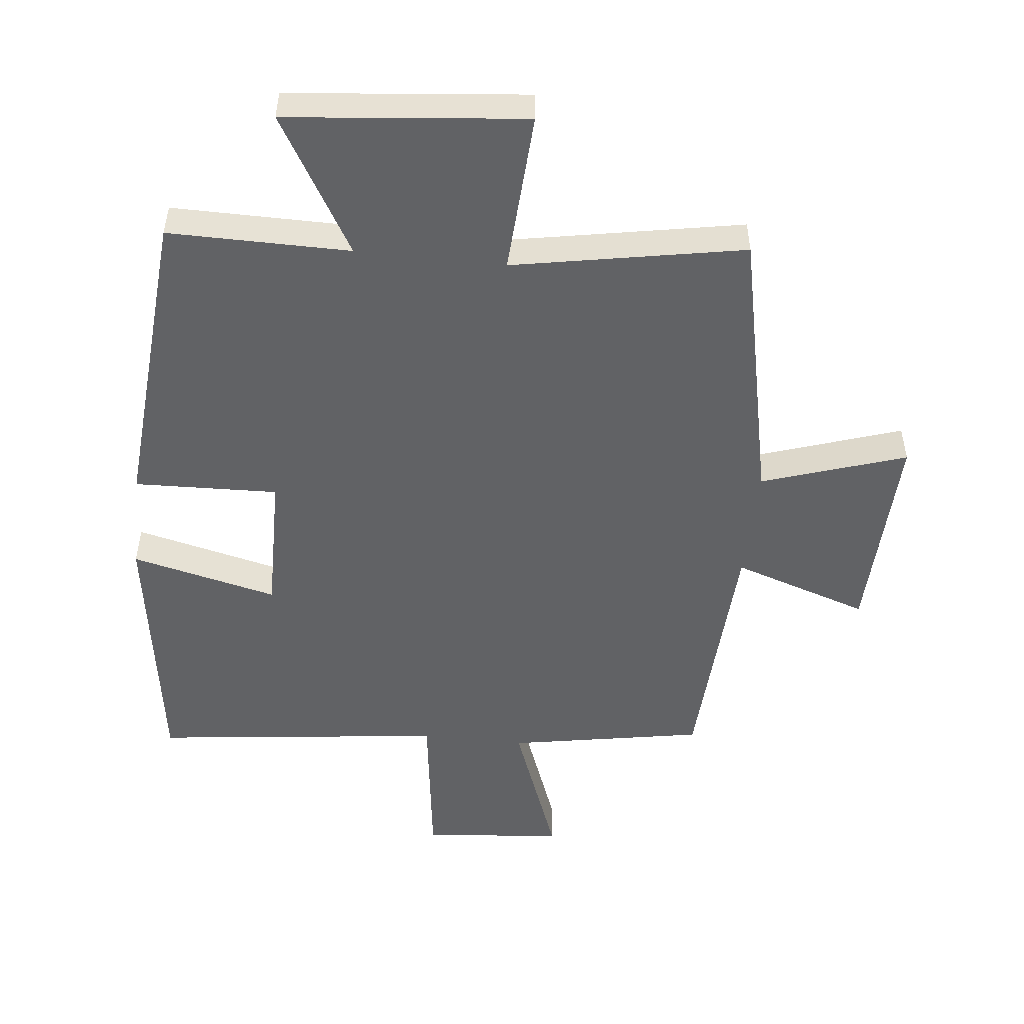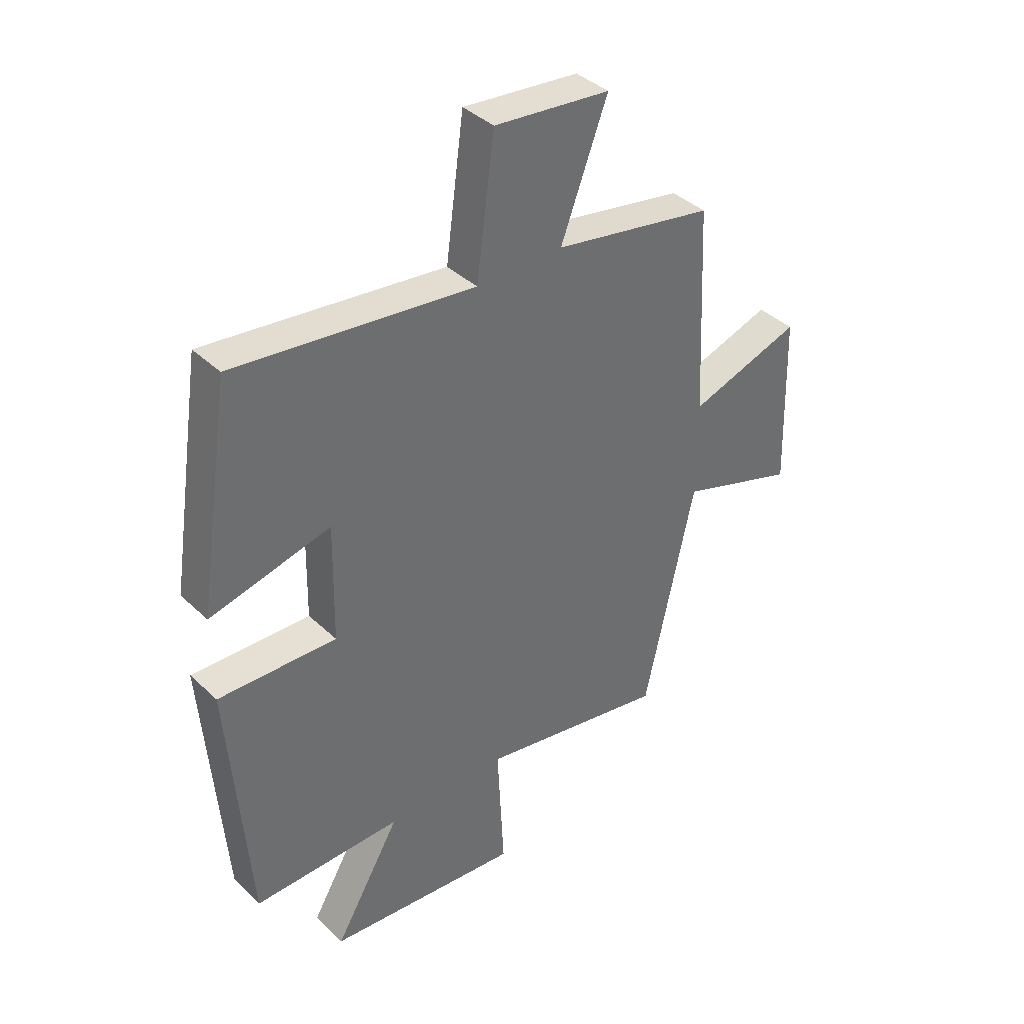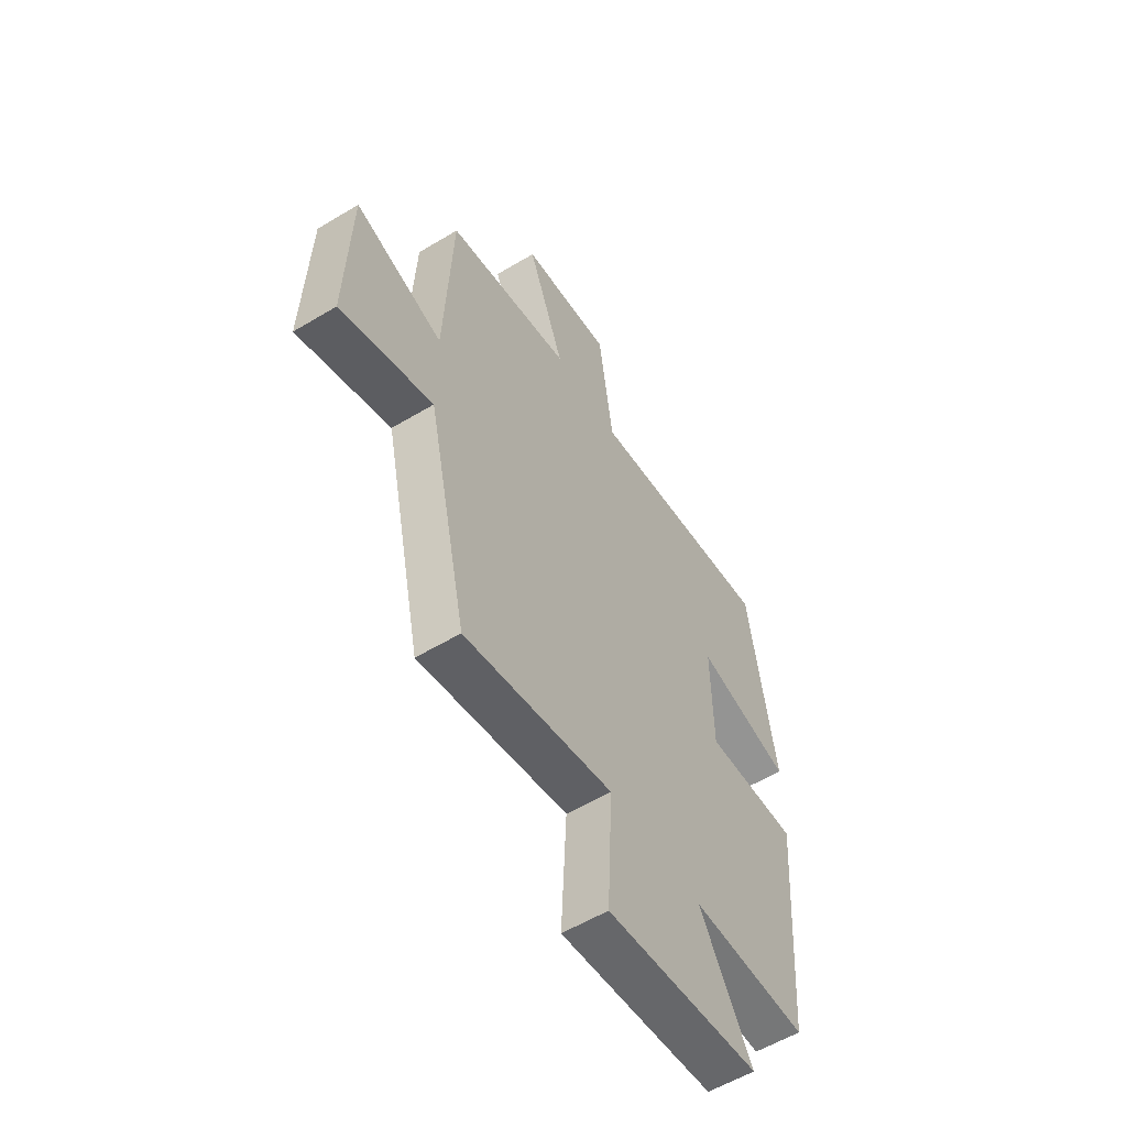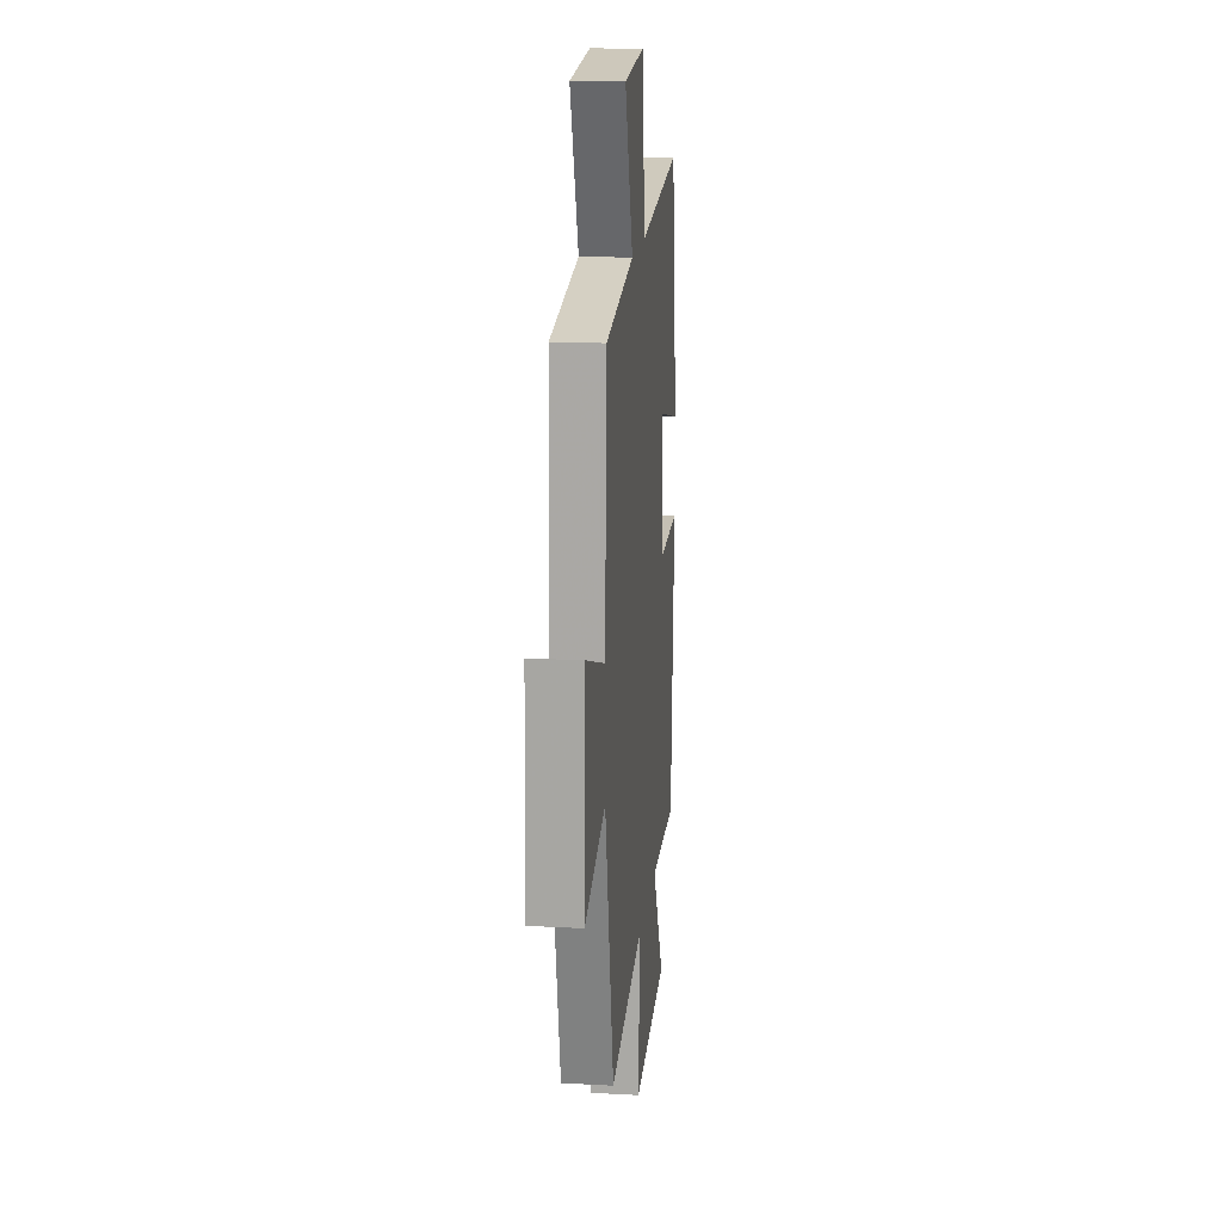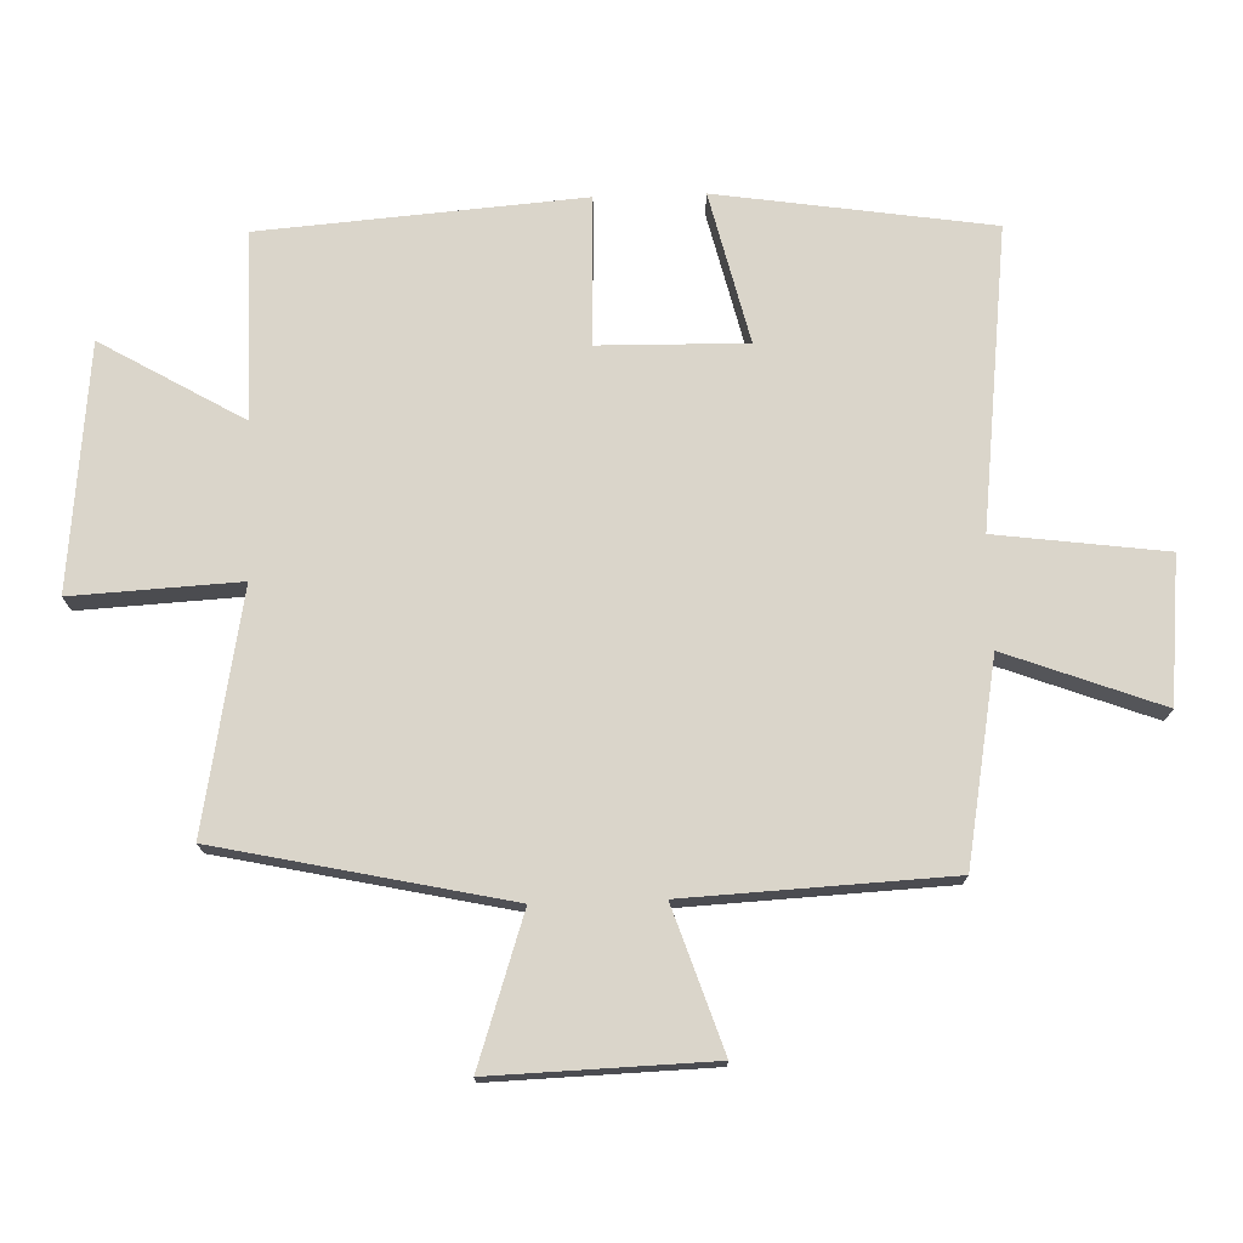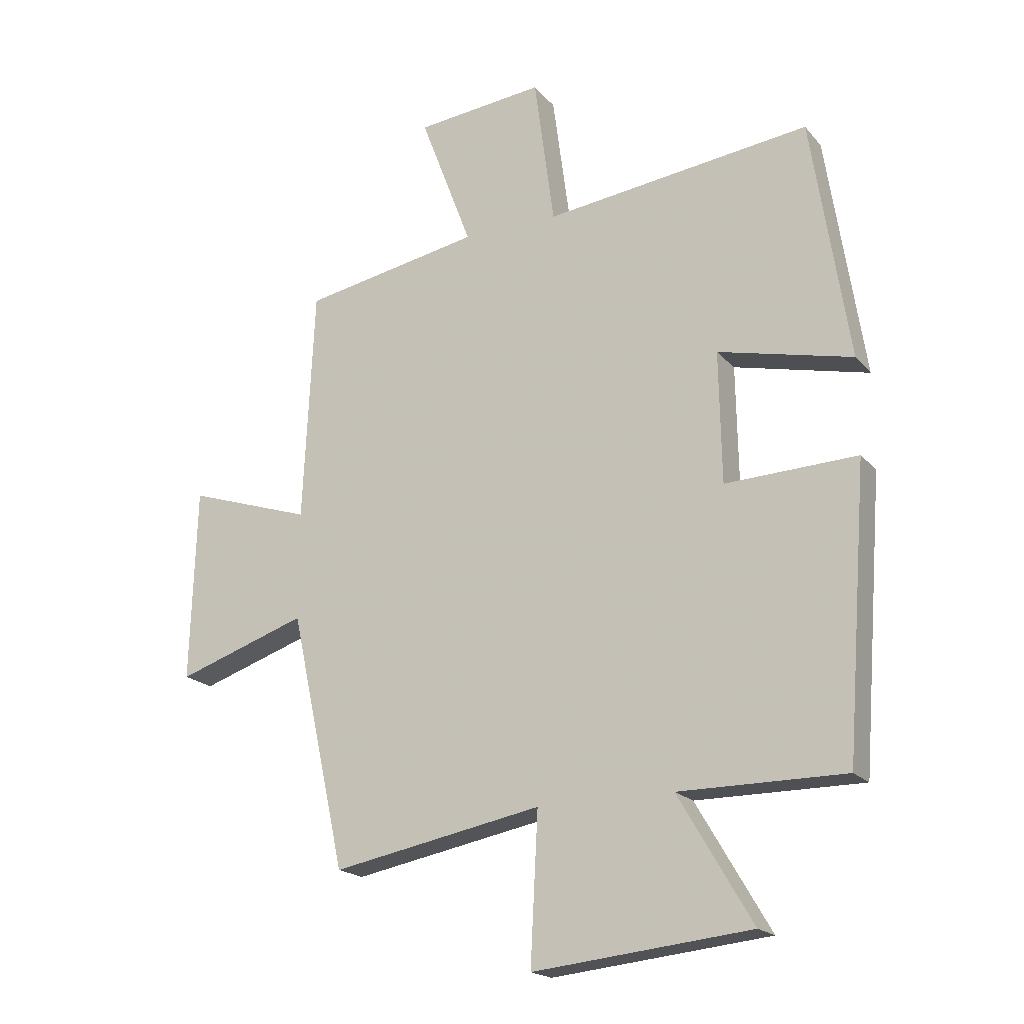
<metadata>
{"format":"obj","ext":"obj","renderer":"f3d","projection":"perspective","resolution":1024,"background":"white","views":[{"elev":-50.6,"azim":173.7,"up":"+Y"},{"elev":38.9,"azim":139.6,"up":"+Z"},{"elev":-56.9,"azim":-57.9,"up":"+Z"},{"elev":16.4,"azim":-83.8,"up":"+Z"},{"elev":74.2,"azim":-91.9,"up":"+Y"},{"elev":-19.3,"azim":27.8,"up":"+Z"}]}
</metadata>
<code>
v -0.405 0.07 -0.567
v -0.5 0.07 -0.134
v -0.722 0.07 -0.208
v -0.712 0.07 0.12
v -0.5 0.07 0.05
v -0.481 0.07 0.445
v -0.178 0.07 0.5
v -0.266 0.07 0.733
v -0.048 0.07 0.755
v -0.014 0.07 0.5
v 0.437 0.07 0.554
v 0.5 0.07 0.142
v 0.273 0.07 0.196
v 0.277 0.07 -0.026
v 0.5 0.07 -0.018
v 0.463 0.07 -0.501
v 0.182 0.07 -0.5
v 0.307 0.07 -0.713
v -0.061 0.07 -0.751
v -0.048 0.07 -0.5
v -0.405 0 -0.567
v -0.5 0 -0.134
v -0.722 0 -0.208
v -0.712 0 0.12
v -0.5 0 0.05
v -0.481 0 0.445
v -0.178 0 0.5
v -0.266 0 0.733
v -0.048 0 0.755
v -0.014 0 0.5
v 0.437 0 0.554
v 0.5 0 0.142
v 0.273 0 0.196
v 0.277 0 -0.026
v 0.5 0 -0.018
v 0.463 0 -0.501
v 0.182 0 -0.5
v 0.307 0 -0.713
v -0.061 0 -0.751
v -0.048 0 -0.5
f 17 18 19 20
f 14 15 16 17
f 13 14 17 20
f 10 11 12 13
f 10 13 20 1
f 7 8 9 10
f 5 6 7 10
f 2 3 4 5
f 1 2 5 10
f 40 39 38 37
f 37 36 35 34
f 40 37 34 33
f 33 32 31 30
f 21 40 33 30
f 30 29 28 27
f 30 27 26 25
f 25 24 23 22
f 30 25 22 21
f 1 21 22 2
f 2 22 23 3
f 3 23 24 4
f 4 24 25 5
f 5 25 26 6
f 6 26 27 7
f 7 27 28 8
f 8 28 29 9
f 9 29 30 10
f 10 30 31 11
f 11 31 32 12
f 12 32 33 13
f 13 33 34 14
f 14 34 35 15
f 15 35 36 16
f 16 36 37 17
f 17 37 38 18
f 18 38 39 19
f 19 39 40 20
f 20 40 21 1

</code>
